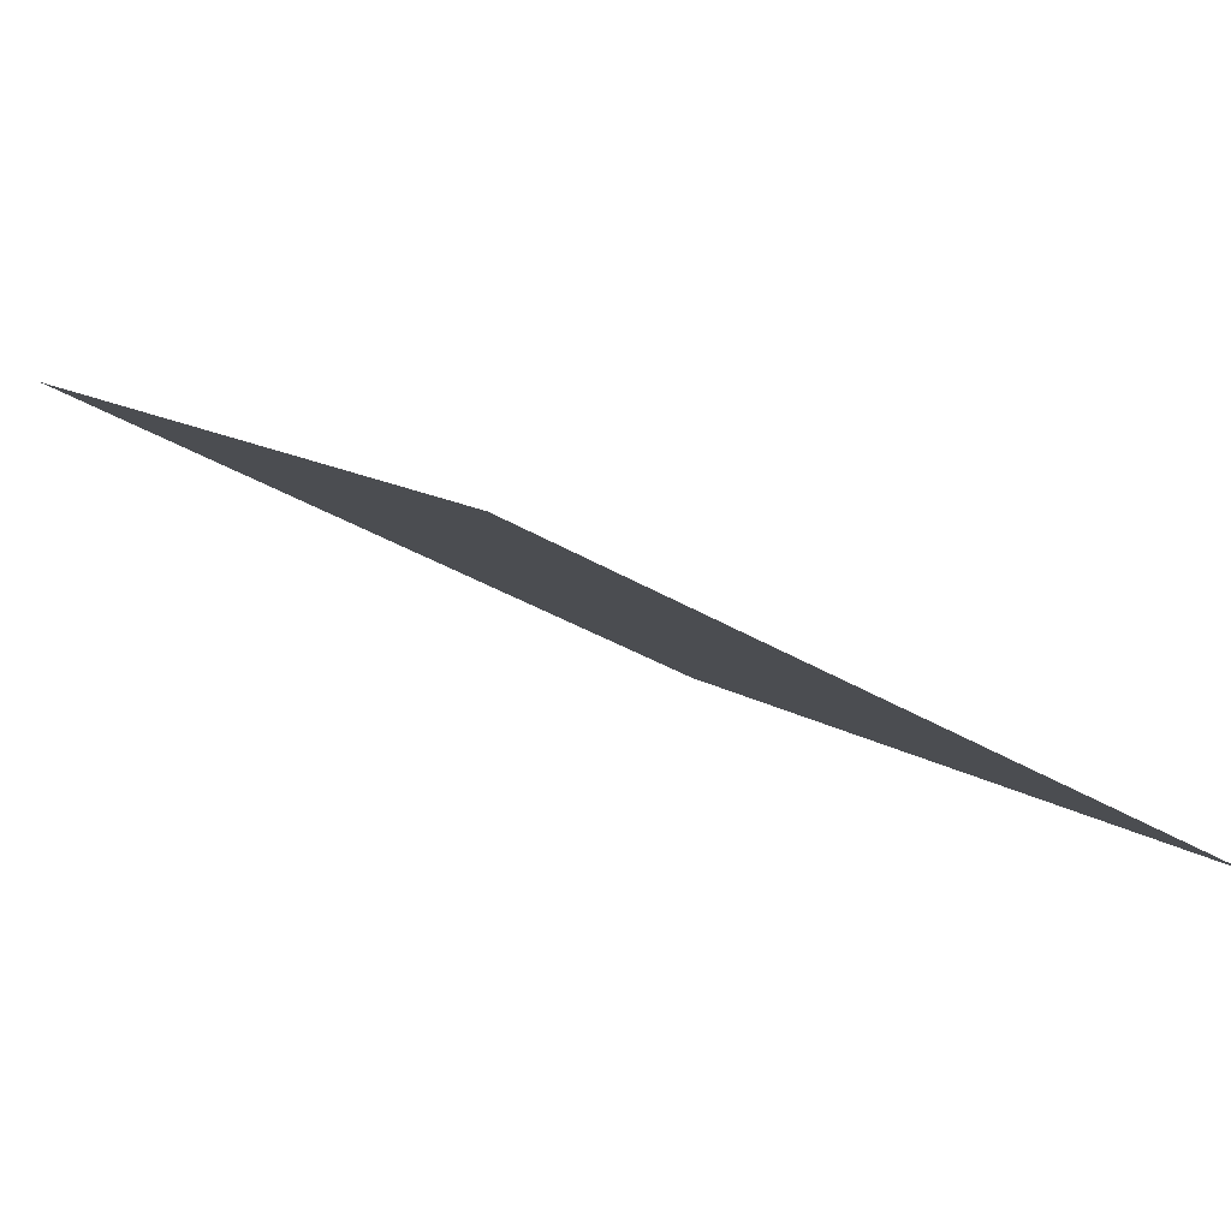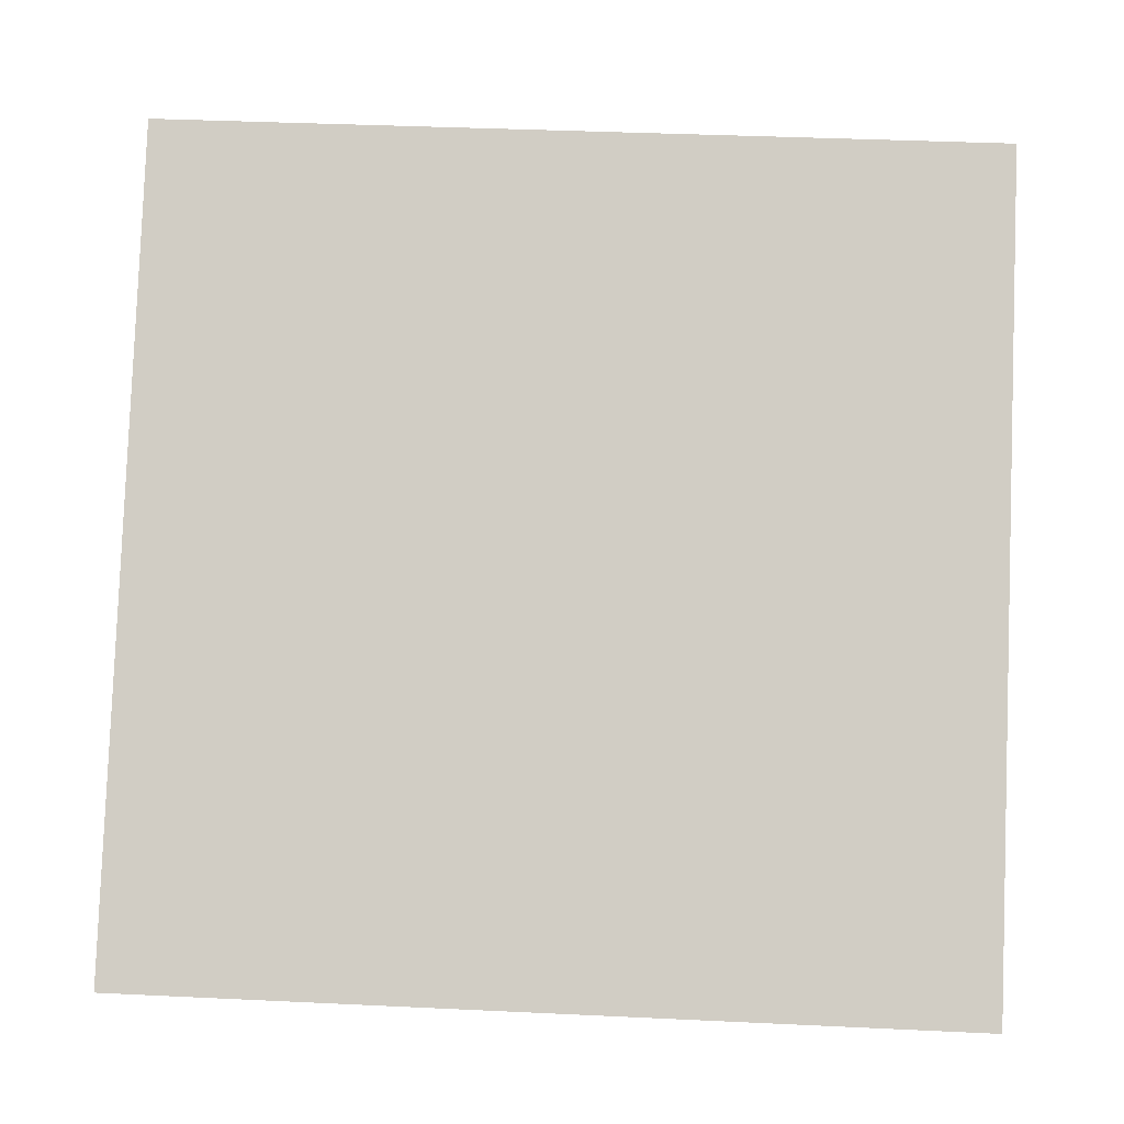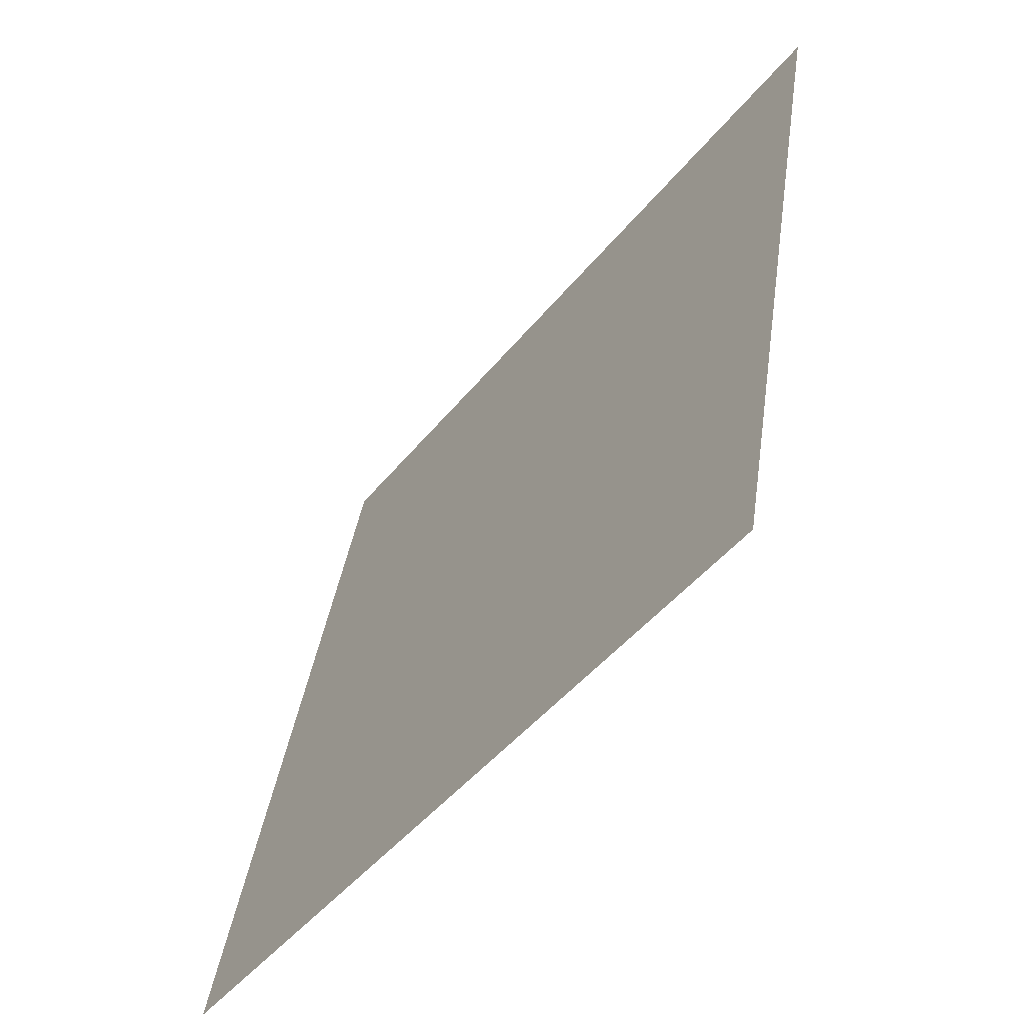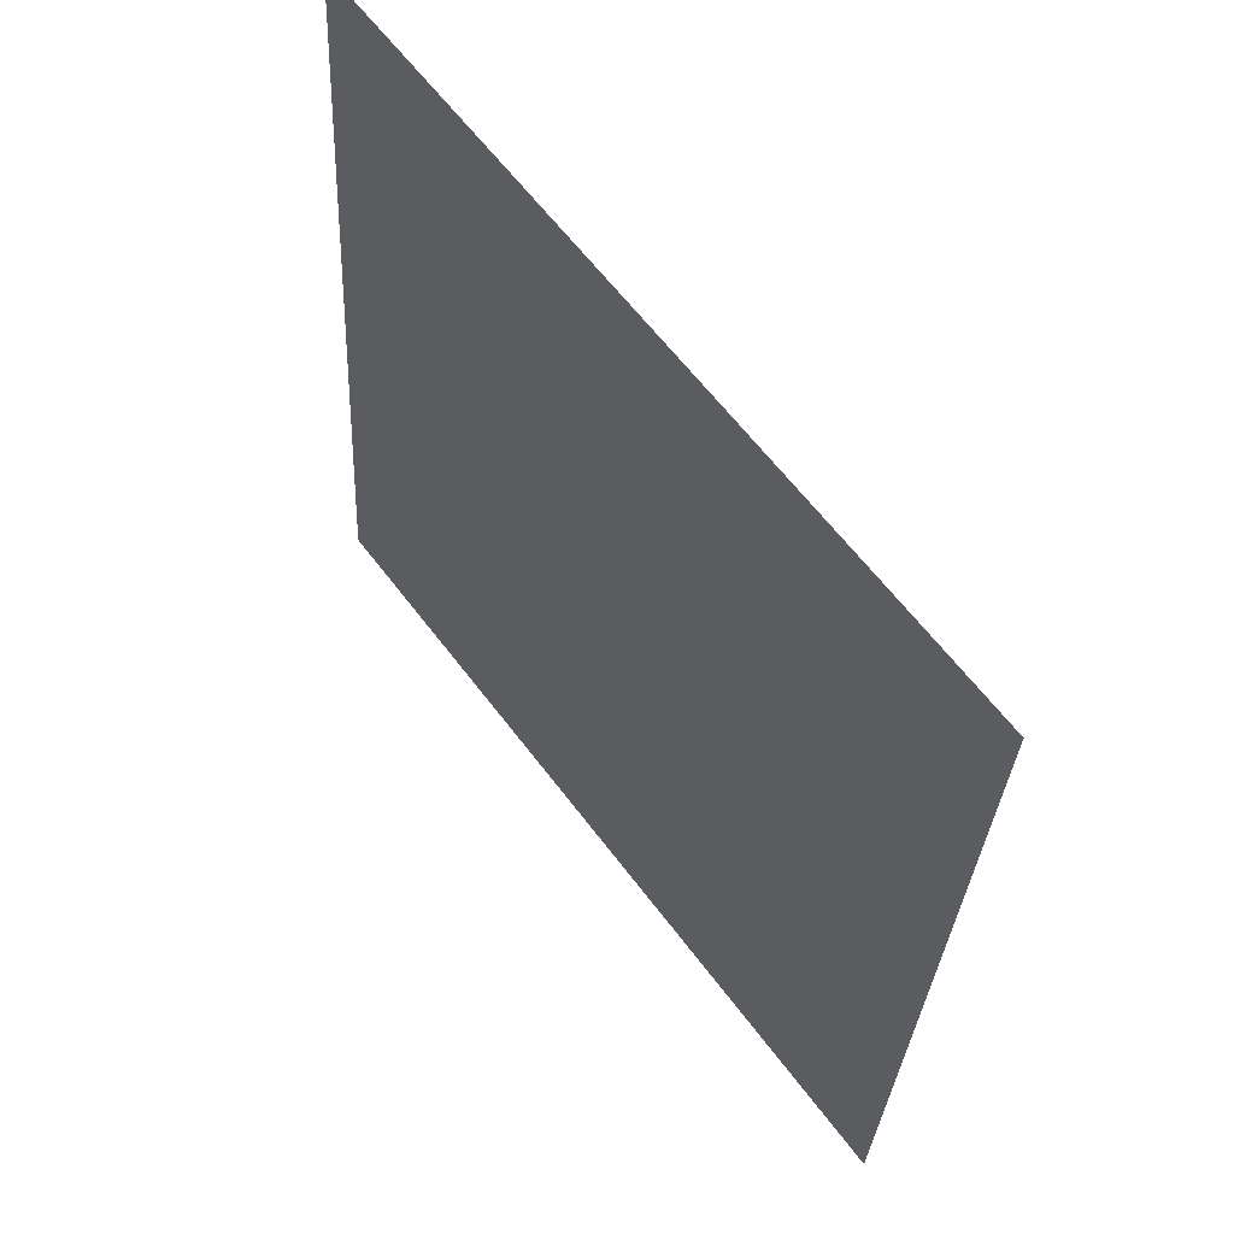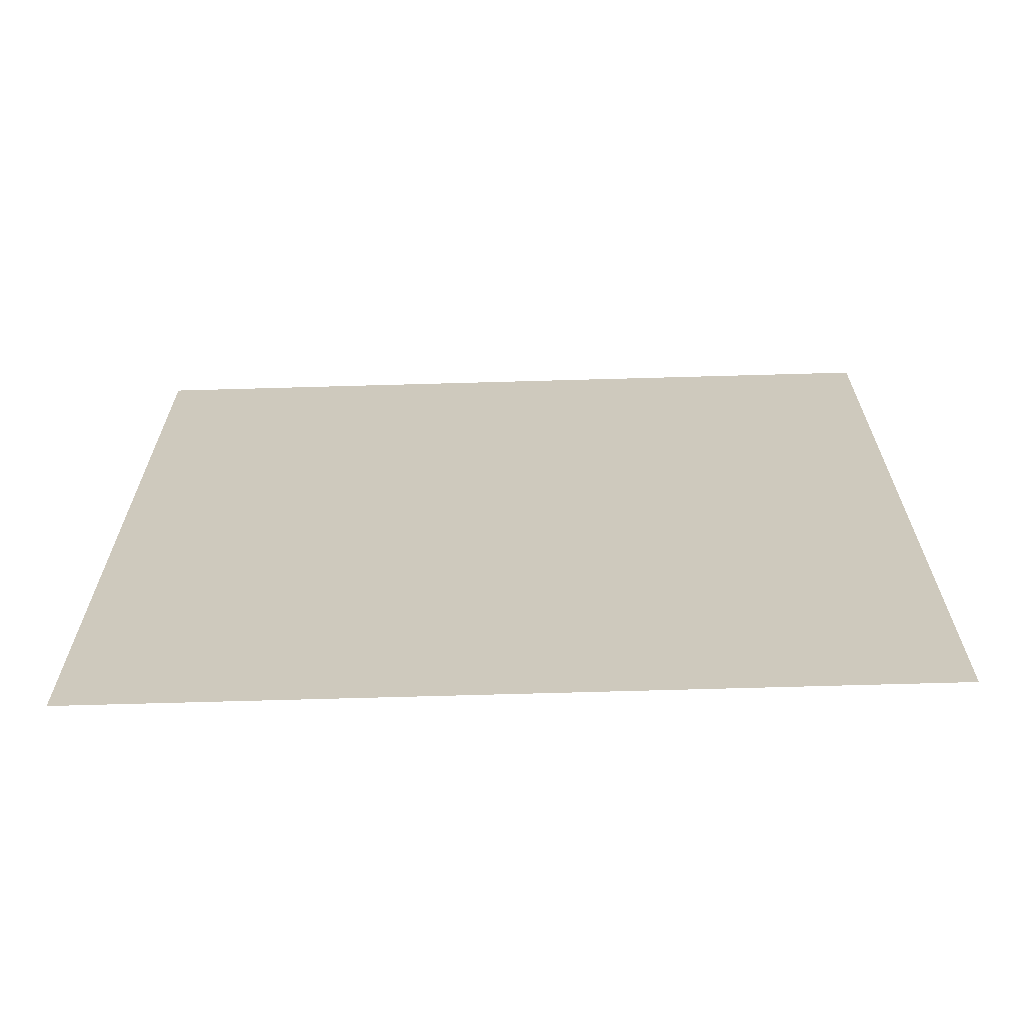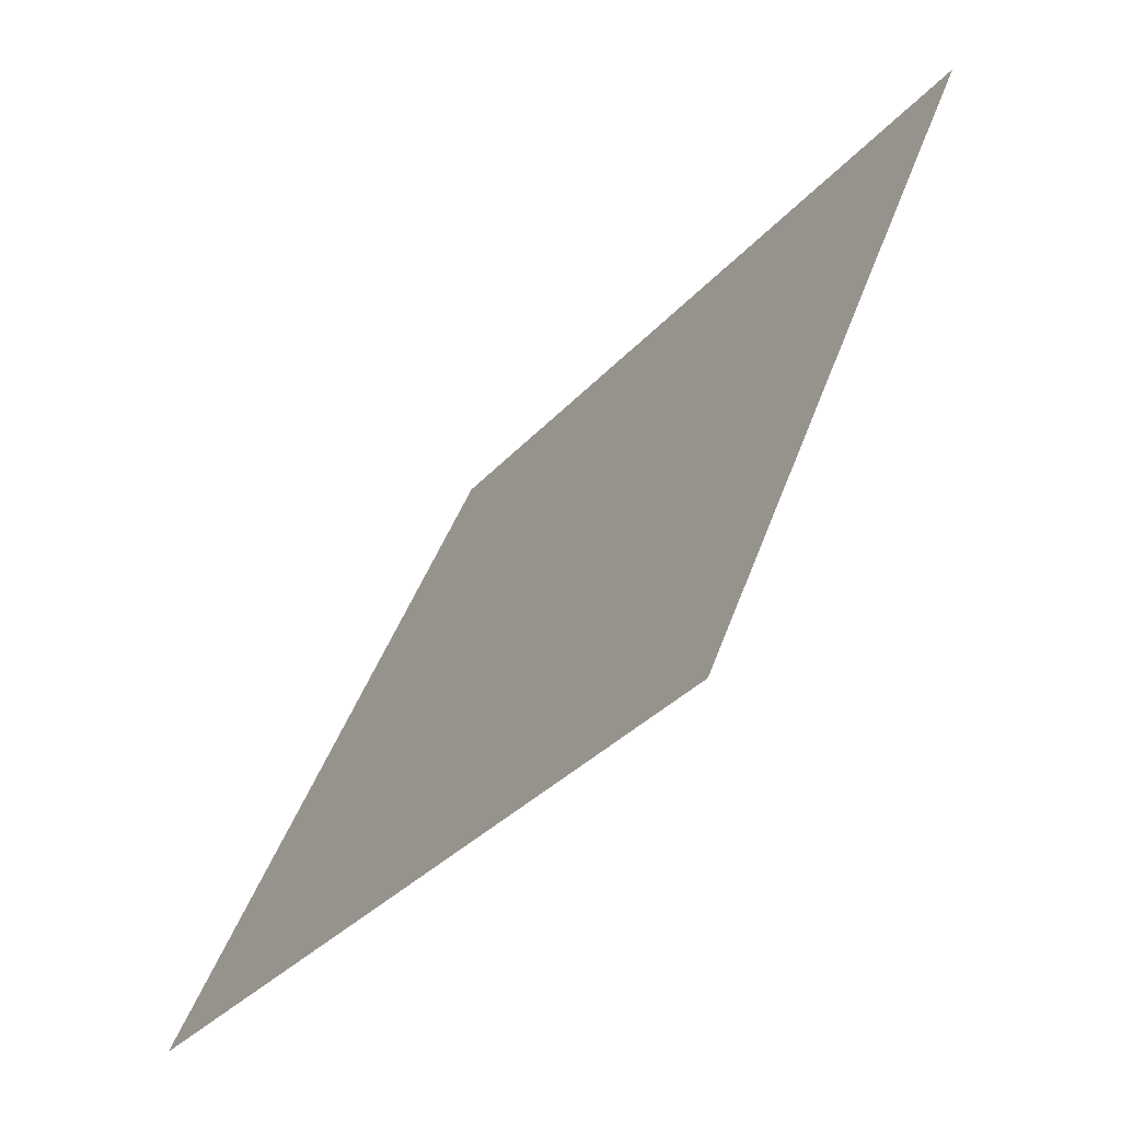
<metadata>
{"format":"obj","ext":"obj","renderer":"f3d","projection":"perspective","resolution":1024,"background":"white","views":[{"elev":-33.2,"azim":138.8,"up":"+Y"},{"elev":29.4,"azim":2.0,"up":"+Z"},{"elev":37.7,"azim":96.7,"up":"+Z"},{"elev":-30.3,"azim":-94.2,"up":"+Z"},{"elev":-13.8,"azim":-178.7,"up":"+Y"},{"elev":43.0,"azim":107.1,"up":"+Z"}]}
</metadata>
<code>
v 0.00301 0.664 0.3441
v -0.003549 0.6641 0.3442
v -0.00343 0.6681 0.3495
v 0.003129 0.6679 0.3494
f 4 3 2 1

</code>
